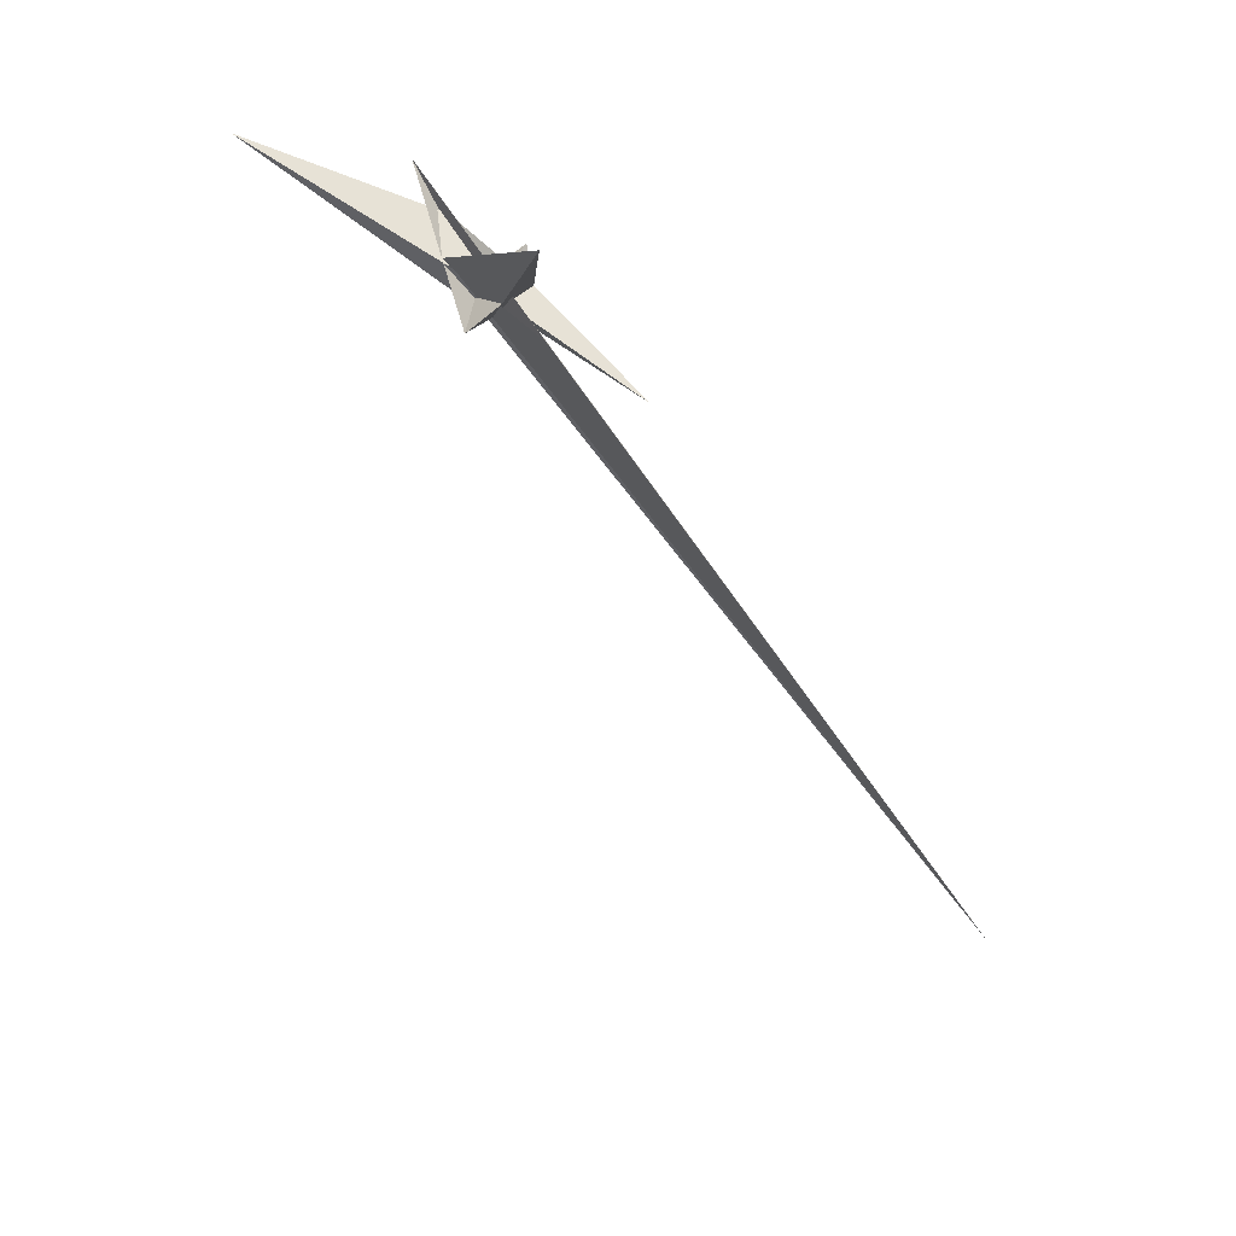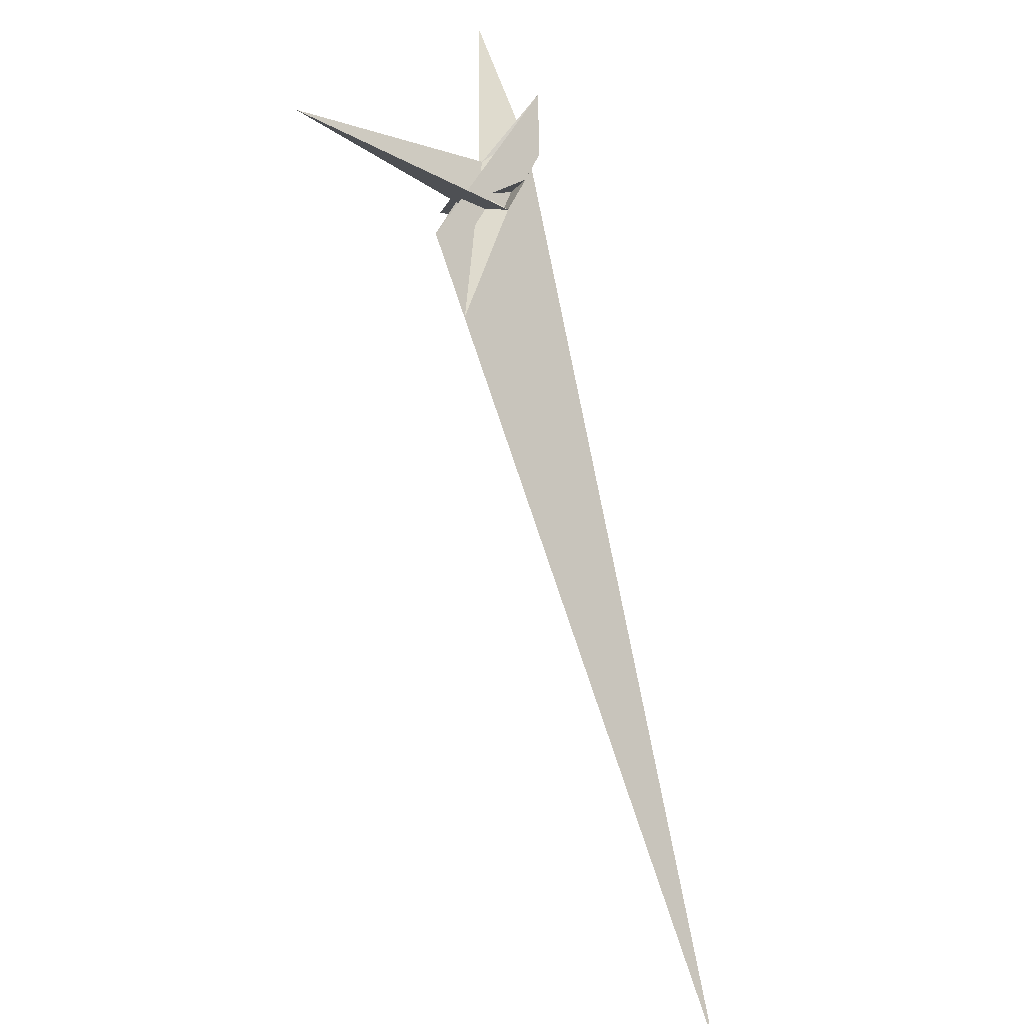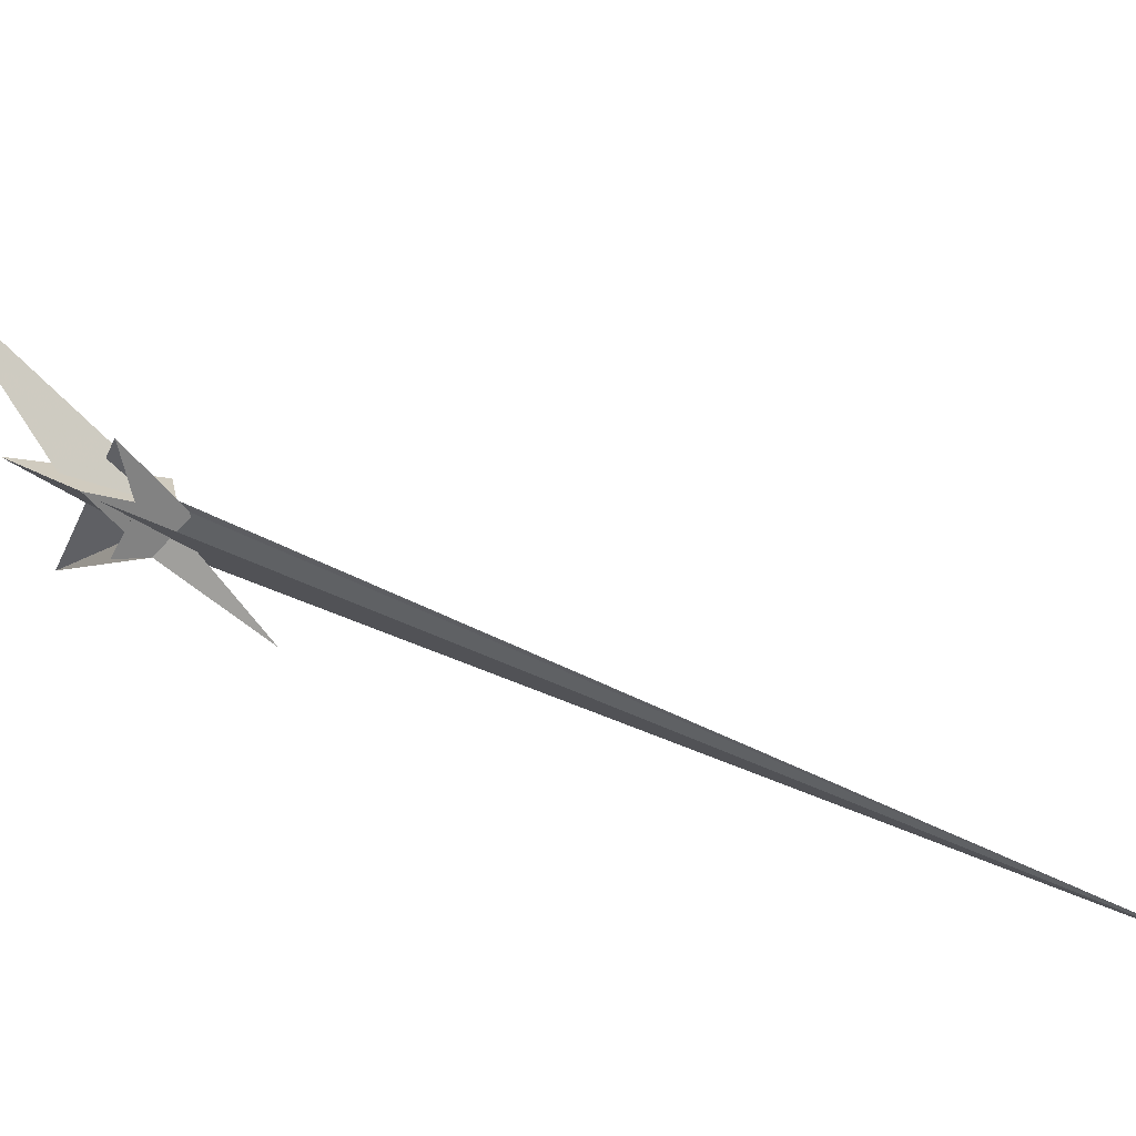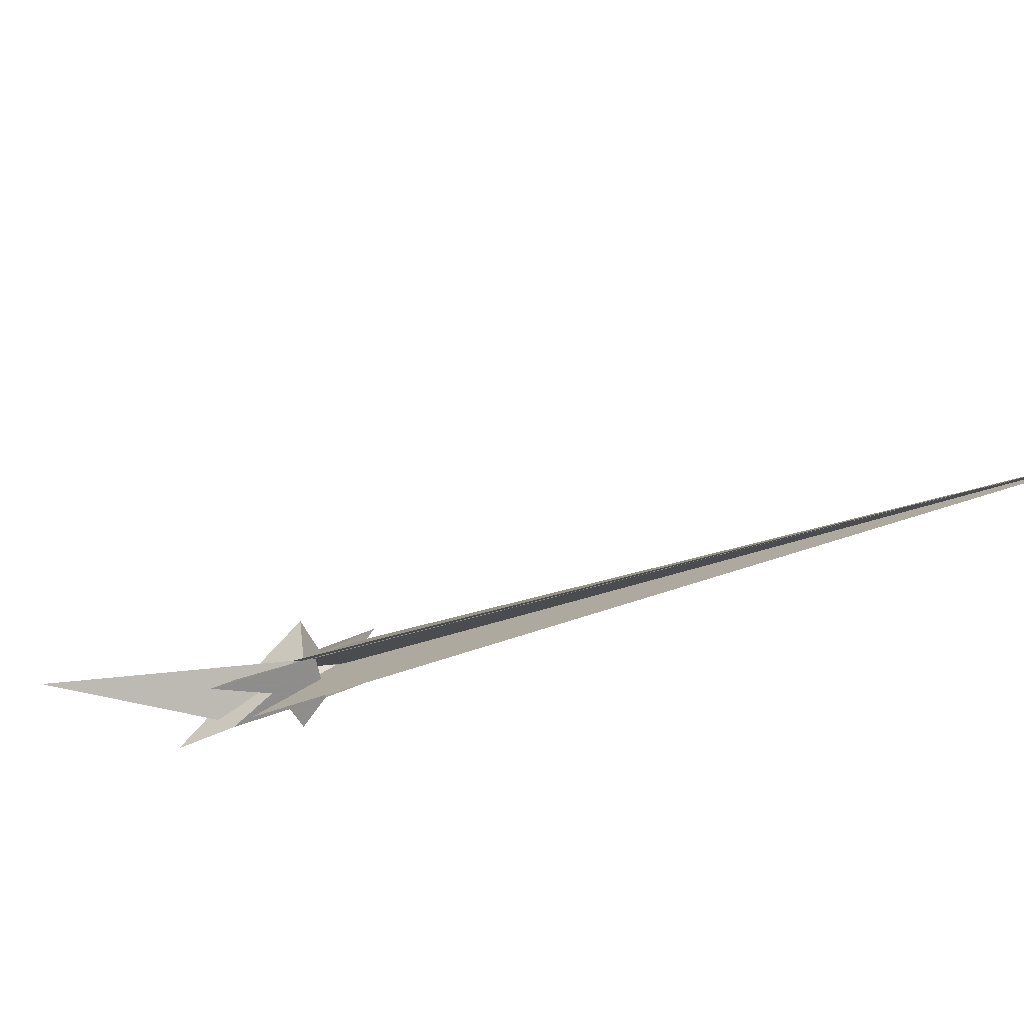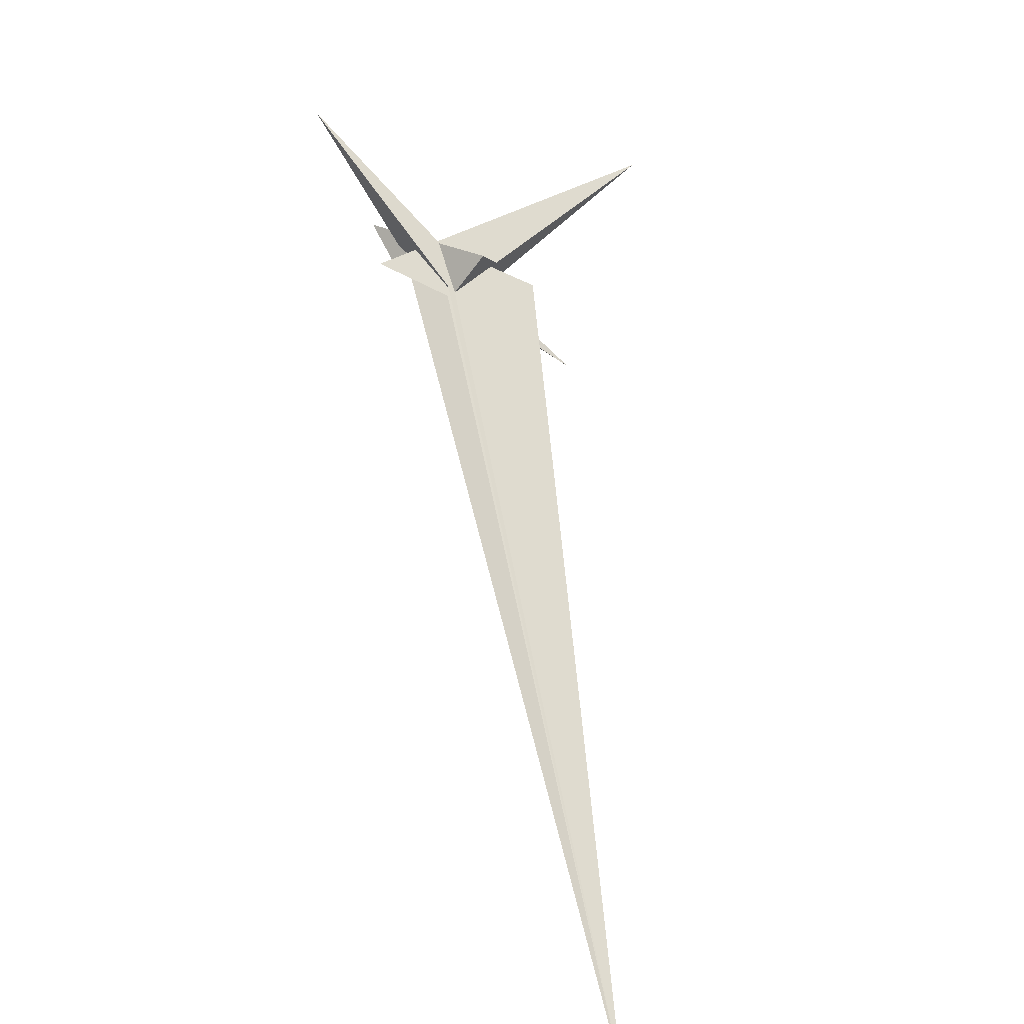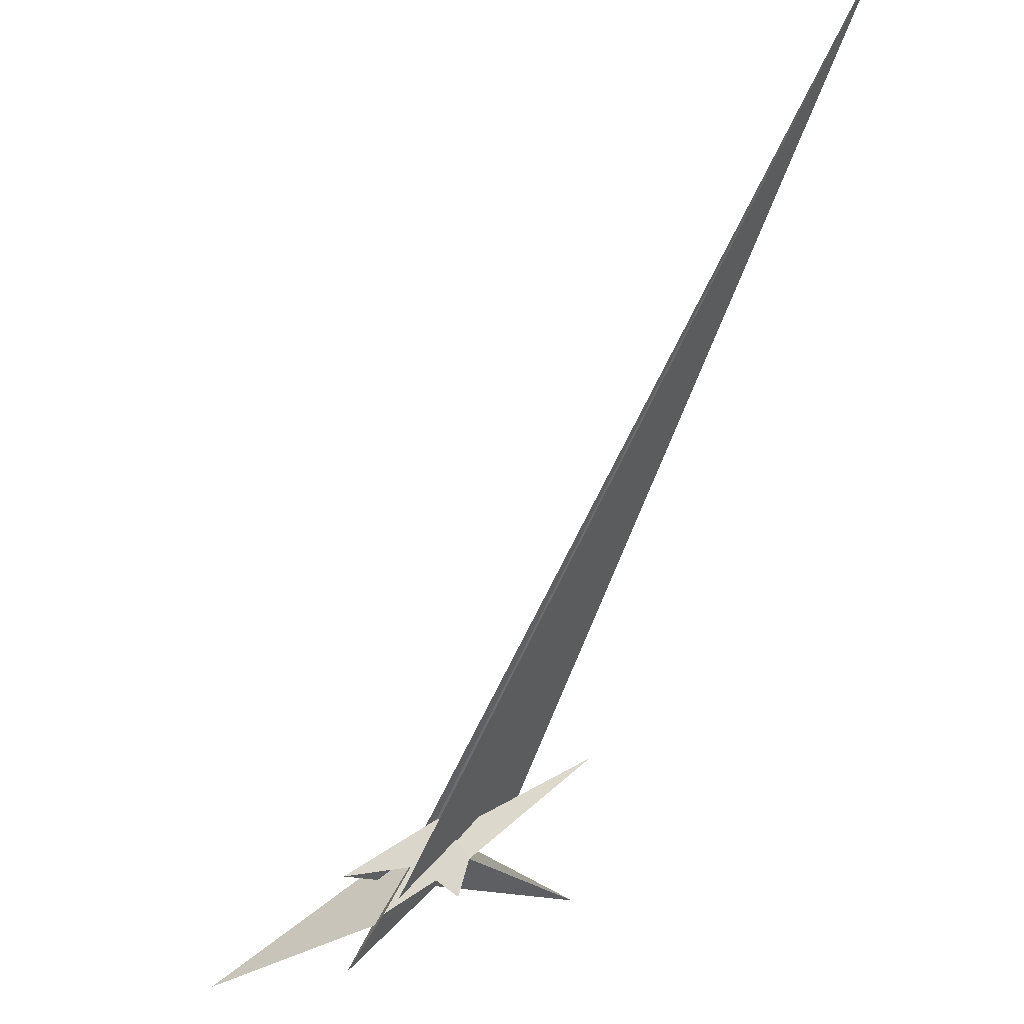
<metadata>
{"format":"obj","ext":"obj","renderer":"f3d","projection":"perspective","resolution":1024,"background":"white","views":[{"elev":33.3,"azim":18.9,"up":"+Y"},{"elev":29.4,"azim":89.7,"up":"+Y"},{"elev":-64.6,"azim":-78.4,"up":"+Z"},{"elev":-40.7,"azim":-19.9,"up":"+Z"},{"elev":-48.9,"azim":-40.3,"up":"+Y"},{"elev":-75.6,"azim":6.1,"up":"+Z"}]}
</metadata>
<code>
v 10.37 13.7 19.37
v 26.62 2.953 30.01
v -54.41 43.77 22.98
v -52.01 41.23 27.98
v 46 6.537 -16.42
v 214.5 -91.72 46.51
v 10.98 7.345 41.22
v 46.29 6.352 -16.26
v -65.76 67.99 -44.75
v -316.4 168.1 27.77
v 34.29 2.774 17.39
v -33.36 10.69 -18.56
v -124.8 125.9 -62.49
v -20.52 -0.936 -11.06
v 16.93 -47.86 7.032
v 101.3 -9.215 89.77
v 14.81 -45.21 6
v 13.23 -44.01 5.011
v 20.37 -10.37 20.84
v 33.16 6.476 36.57
v 0.2758 -30.41 8.028
v -2.459 -16.99 85.58
v -17.22 -6.427 14.79
v -67.93 50.6 -64.34
v -7.015 -23.15 -10.76
v 1.986 -33.25 3.461
v -15.1 -11.73 -5.025
v -11.42 -24.57 4.299
v 27.89 46.69 -42.5
v -9.817 -28.54 6.878
v 26.67 -10.58 -5.112
v 2.927 -31.05 8.425
v 62.36 -38.3 12.73
v 39.05 20.59 69.01
v 8.388 -44.01 4.017
v -114.8 1.285 -46.5
v 166.3 201.5 278.5
v 617.5 -1101 -321.8
v -11.91 12.15 -31.43
v -10.91 12.45 -29.87
v -24.12 -5.771 -4.572
v 9.444 10.44 27.47
v 8.103 -29.07 -4.363
v 60.88 -26.57 22.25
f 1 2 6 5 8 11 9 10 4 3 7
f 1 2 20 19 18 17 15 16 13 12 14
f 3 4 23 22 26 27 25 24 13 12 21
f 5 6 33 31 32 30 28 21 12 14 29
f 3 7 34 37 36 35 38 16 15 28 21
f 1 7 34 22 23 42 41 40 39 29 14
f 5 8 43 17 18 35 36 25 24 39 29
f 9 10 30 28 15 17 43 26 27 41 40
f 8 11 31 32 19 20 37 34 22 26 43
f 9 11 31 33 44 38 16 13 24 39 40
f 4 10 30 32 19 18 35 38 44 42 23
f 2 6 33 44 42 41 27 25 36 37 20

</code>
